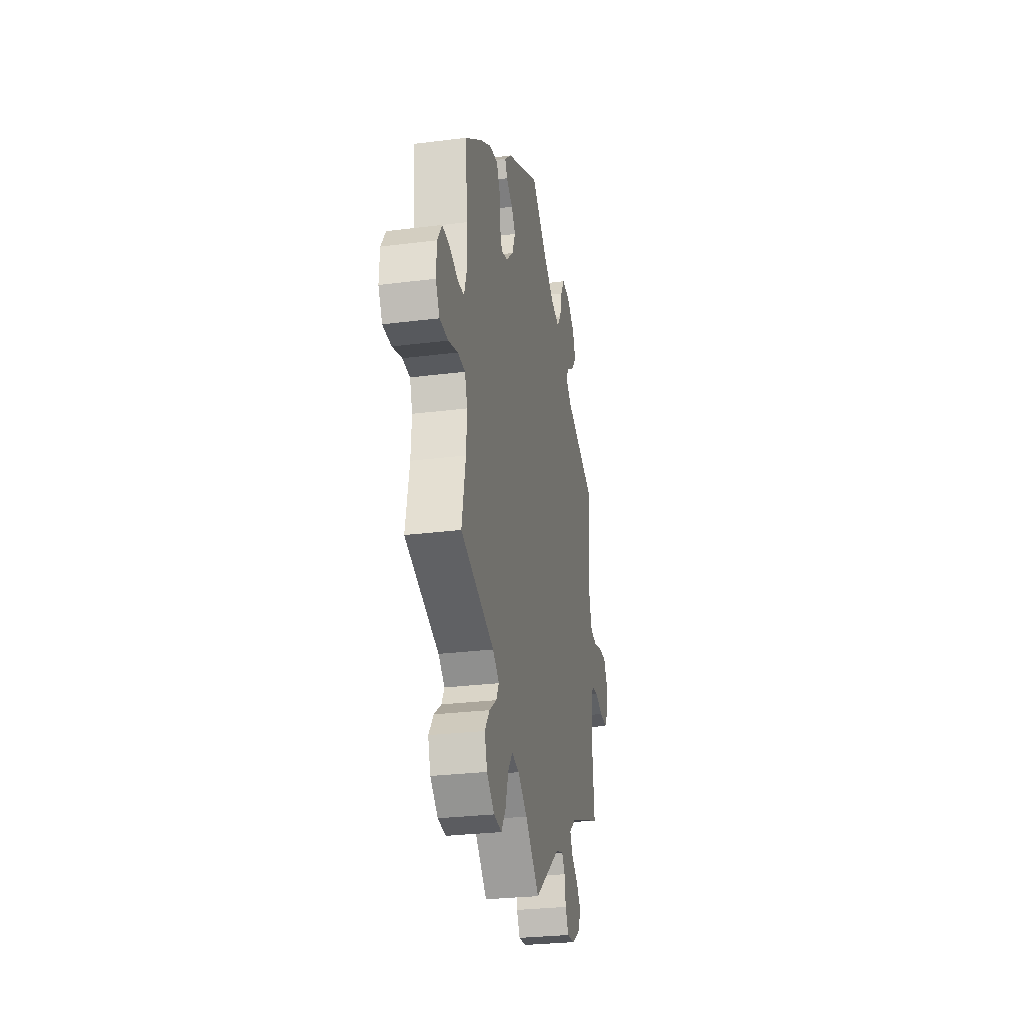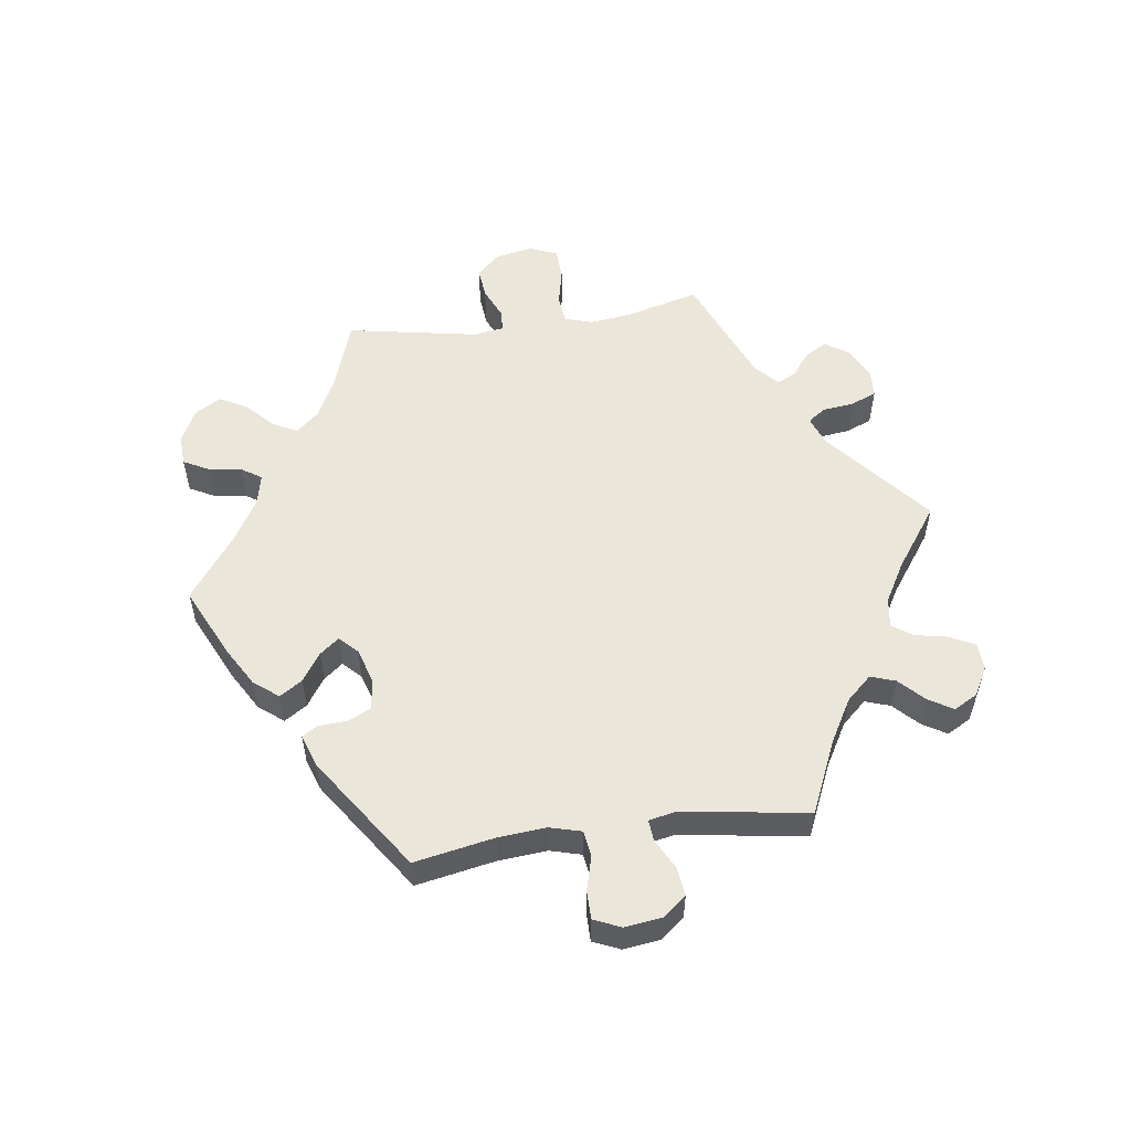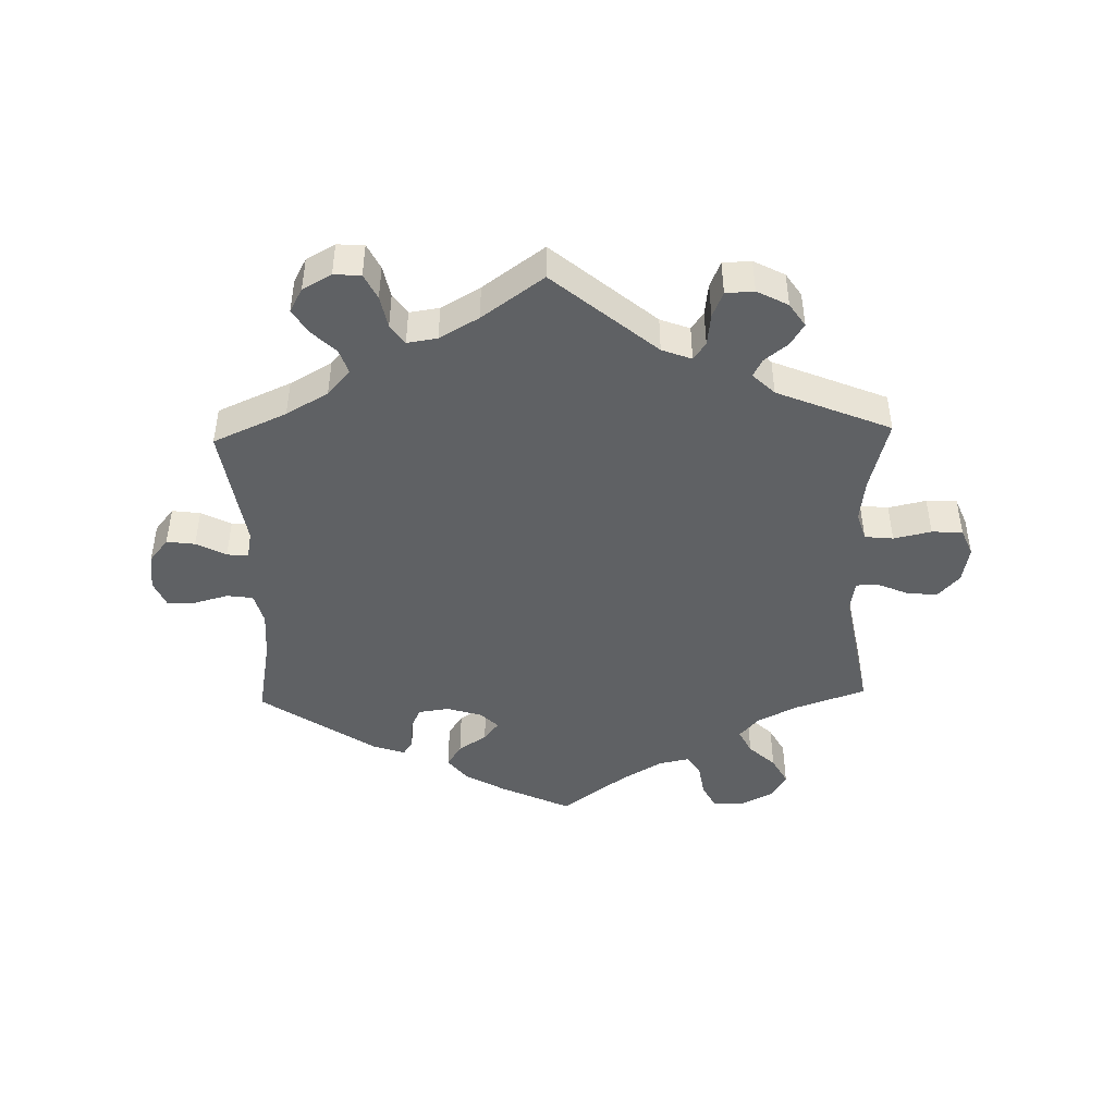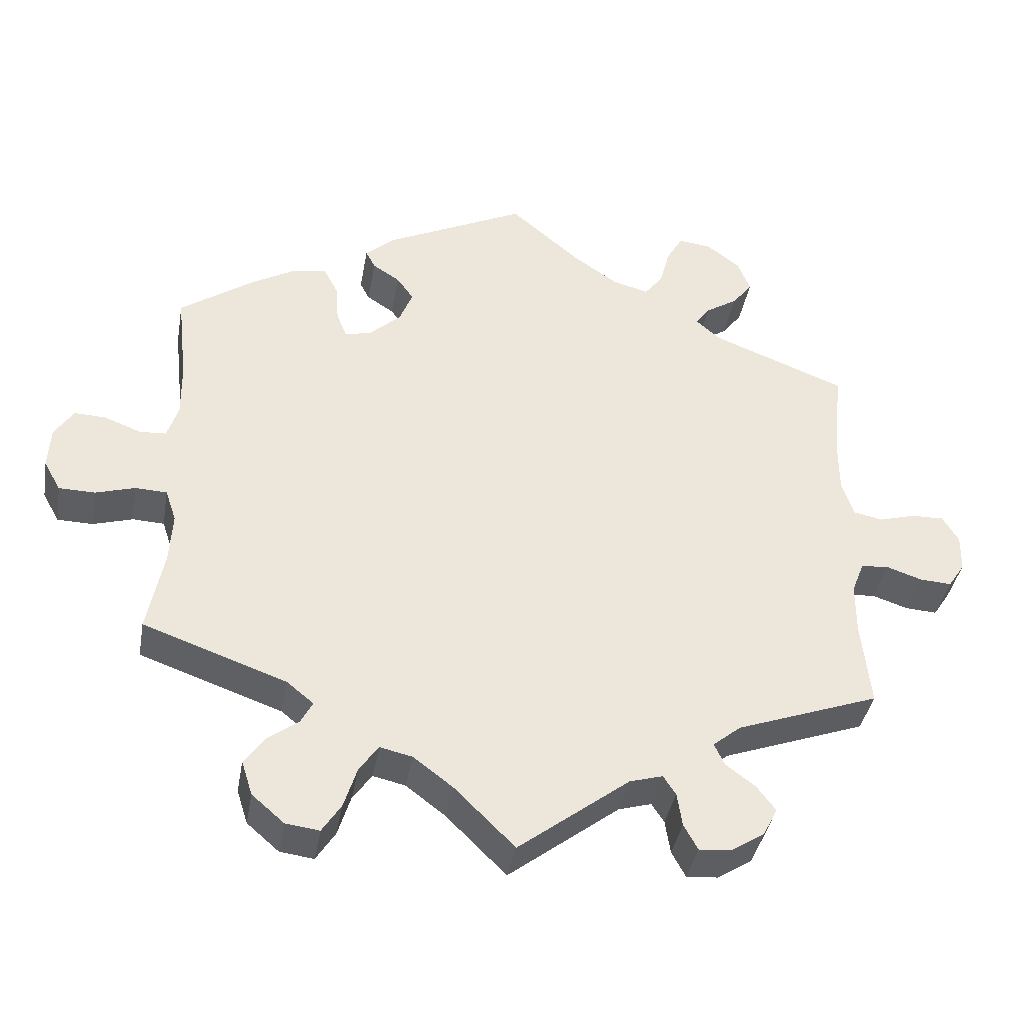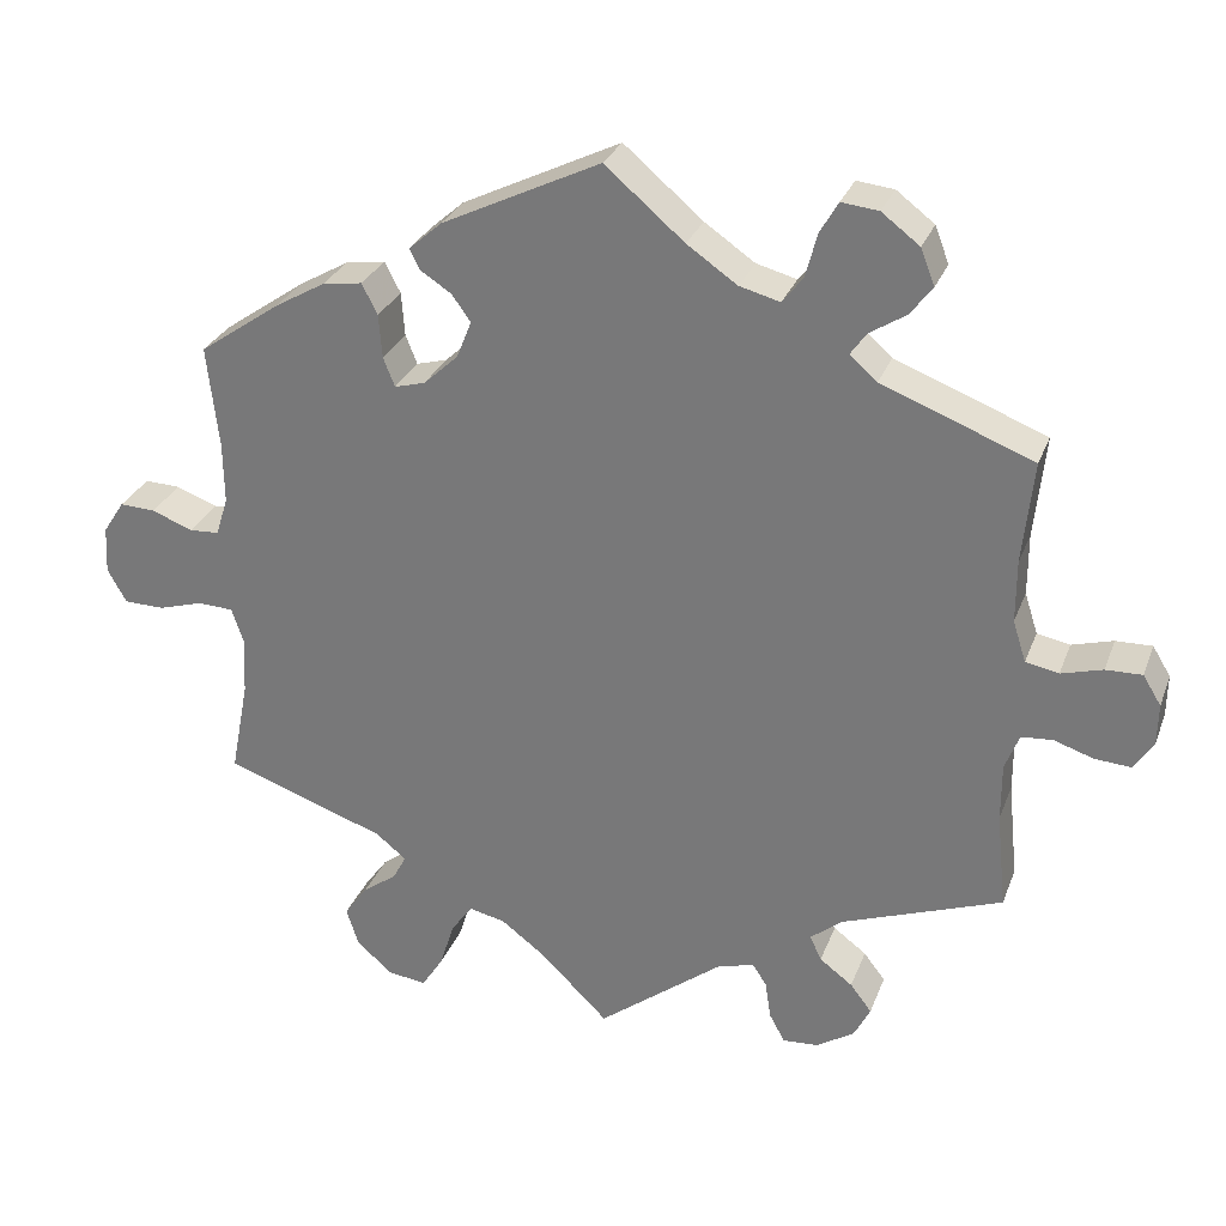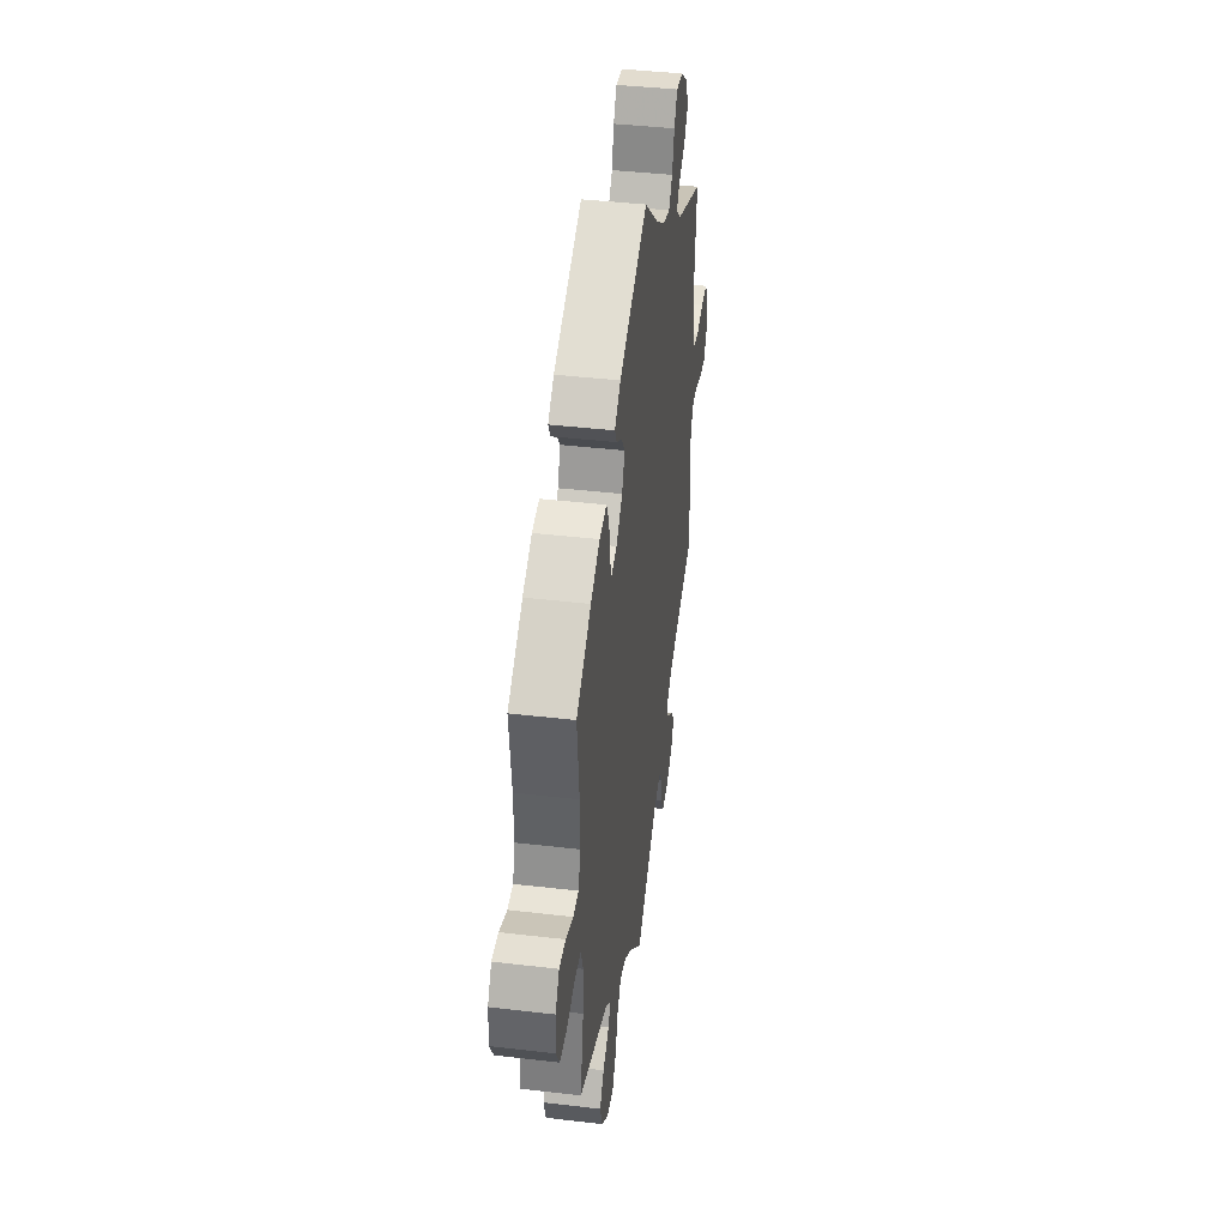
<metadata>
{"format":"obj","ext":"obj","renderer":"f3d","projection":"perspective","resolution":1024,"background":"white","views":[{"elev":-27.9,"azim":-79.1,"up":"+Z"},{"elev":54.7,"azim":22.0,"up":"+Y"},{"elev":-45.5,"azim":121.5,"up":"+Y"},{"elev":-39.0,"azim":-9.9,"up":"+Z"},{"elev":28.7,"azim":18.3,"up":"+Z"},{"elev":40.6,"azim":-81.8,"up":"+Z"}]}
</metadata>
<code>
v 0.488 0.07 0.166
v 0.488 0.07 0.091
v 0.504 0.07 0.041
v 0.544 0.07 0.033
v 0.594 0.07 0.047
v 0.638 0.07 0.048
v 0.66 0.07 0.012
v 0.659 0.07 -0.039
v 0.636 0.07 -0.074
v 0.592 0.07 -0.071
v 0.544 0.07 -0.055
v 0.506 0.07 -0.058
v 0.489 0.07 -0.102
v 0.489 0.07 -0.172
v 0.501 0.07 -0.289
v 0.306 0.07 -0.36
v 0.268 0.07 -0.391
v 0.282 0.07 -0.421
v 0.322 0.07 -0.451
v 0.348 0.07 -0.485
v 0.328 0.07 -0.524
v 0.282 0.07 -0.553
v 0.239 0.07 -0.556
v 0.22 0.07 -0.521
v 0.213 0.07 -0.475
v 0.196 0.07 -0.449
v 0.151 0.07 -0.462
v 0 0.07 -0.578
v -0.082 0.07 -0.497
v -0.136 0.07 -0.456
v -0.18 0.07 -0.446
v -0.206 0.07 -0.482
v -0.224 0.07 -0.539
v -0.25 0.07 -0.579
v -0.296 0.07 -0.573
v -0.34 0.07 -0.535
v -0.355 0.07 -0.488
v -0.327 0.07 -0.449
v -0.285 0.07 -0.418
v -0.269 0.07 -0.388
v -0.306 0.07 -0.358
v -0.501 0.07 -0.289
v -0.479 0.07 -0.175
v -0.475 0.07 -0.106
v -0.49 0.07 -0.062
v -0.533 0.07 -0.06
v -0.587 0.07 -0.076
v -0.636 0.07 -0.075
v -0.659 0.07 -0.034
v -0.656 0.07 0.023
v -0.63 0.07 0.063
v -0.587 0.07 0.061
v -0.537 0.07 0.042
v -0.501 0.07 0.044
v -0.486 0.07 0.091
v -0.487 0.07 0.165
v -0.501 0.07 0.289
v -0.402 0.07 0.358
v -0.341 0.07 0.393
v -0.293 0.07 0.4
v -0.274 0.07 0.363
v -0.27 0.07 0.31
v -0.256 0.07 0.275
v -0.219 0.07 0.285
v -0.177 0.07 0.324
v -0.159 0.07 0.369
v -0.182 0.07 0.401
v -0.219 0.07 0.425
v -0.232 0.07 0.45
v -0.192 0.07 0.485
v 0 0.07 0.578
v 0.096 0.07 0.496
v 0.157 0.07 0.454
v 0.206 0.07 0.441
v 0.231 0.07 0.473
v 0.245 0.07 0.526
v 0.267 0.07 0.564
v 0.312 0.07 0.559
v 0.358 0.07 0.524
v 0.375 0.07 0.48
v 0.348 0.07 0.445
v 0.304 0.07 0.417
v 0.285 0.07 0.39
v 0.318 0.07 0.361
v 0.501 0.07 0.29
v 0.488 0 0.166
v 0.488 0 0.091
v 0.504 0 0.041
v 0.544 0 0.033
v 0.594 0 0.047
v 0.638 0 0.048
v 0.66 0 0.012
v 0.659 0 -0.039
v 0.636 0 -0.074
v 0.592 0 -0.071
v 0.544 0 -0.055
v 0.506 0 -0.058
v 0.489 0 -0.102
v 0.489 0 -0.172
v 0.501 0 -0.289
v 0.306 0 -0.36
v 0.268 0 -0.391
v 0.282 0 -0.421
v 0.322 0 -0.451
v 0.348 0 -0.485
v 0.328 0 -0.524
v 0.282 0 -0.553
v 0.239 0 -0.556
v 0.22 0 -0.521
v 0.213 0 -0.475
v 0.196 0 -0.449
v 0.151 0 -0.462
v 0 0 -0.578
v -0.082 0 -0.497
v -0.136 0 -0.456
v -0.18 0 -0.446
v -0.206 0 -0.482
v -0.224 0 -0.539
v -0.25 0 -0.579
v -0.296 0 -0.573
v -0.34 0 -0.535
v -0.355 0 -0.488
v -0.327 0 -0.449
v -0.285 0 -0.418
v -0.269 0 -0.388
v -0.306 0 -0.358
v -0.501 0 -0.289
v -0.479 0 -0.175
v -0.475 0 -0.106
v -0.49 0 -0.062
v -0.533 0 -0.06
v -0.587 0 -0.076
v -0.636 0 -0.075
v -0.659 0 -0.034
v -0.656 0 0.023
v -0.63 0 0.063
v -0.587 0 0.061
v -0.537 0 0.042
v -0.501 0 0.044
v -0.486 0 0.091
v -0.487 0 0.165
v -0.501 0 0.289
v -0.402 0 0.358
v -0.341 0 0.393
v -0.293 0 0.4
v -0.274 0 0.363
v -0.27 0 0.31
v -0.256 0 0.275
v -0.219 0 0.285
v -0.177 0 0.324
v -0.159 0 0.369
v -0.182 0 0.401
v -0.219 0 0.425
v -0.232 0 0.45
v -0.192 0 0.485
v 0 0 0.578
v 0.096 0 0.496
v 0.157 0 0.454
v 0.206 0 0.441
v 0.231 0 0.473
v 0.245 0 0.526
v 0.267 0 0.564
v 0.312 0 0.559
v 0.358 0 0.524
v 0.375 0 0.48
v 0.348 0 0.445
v 0.304 0 0.417
v 0.285 0 0.39
v 0.318 0 0.361
v 0.501 0 0.29
f 84 85 1
f 83 84 1 2
f 79 80 81 82
f 79 82 83
f 78 79 83
f 75 76 77 78
f 74 75 78 83
f 73 74 83 2
f 69 70 71 72
f 67 68 69 72
f 66 67 72 73
f 65 66 73 2
f 59 60 61 62
f 59 62 63
f 56 57 58 59
f 55 56 59 63
f 54 55 63 64
f 50 51 52 53
f 50 53 54
f 49 50 54
f 46 47 48 49
f 45 46 49 54
f 44 45 54 64
f 41 42 43
f 40 41 43 44
f 36 37 38 39
f 36 39 40
f 35 36 40
f 32 33 34 35
f 31 32 35 40
f 30 31 40 44
f 27 28 29
f 26 27 29 30
f 22 23 24 25
f 22 25 26
f 21 22 26
f 18 19 20 21
f 17 18 21 26
f 16 17 26 30
f 14 15 16 30
f 8 9 10 11
f 8 11 12
f 7 8 12
f 4 5 6 7
f 4 7 12
f 3 4 12
f 2 3 12 13
f 30 44 64 65
f 14 30 65
f 2 13 14 65
f 86 170 169
f 87 86 169 168
f 167 166 165 164
f 168 167 164
f 168 164 163
f 163 162 161 160
f 168 163 160 159
f 87 168 159 158
f 157 156 155 154
f 157 154 153 152
f 158 157 152 151
f 87 158 151 150
f 147 146 145 144
f 148 147 144
f 144 143 142 141
f 148 144 141 140
f 149 148 140 139
f 138 137 136 135
f 139 138 135
f 139 135 134
f 134 133 132 131
f 139 134 131 130
f 149 139 130 129
f 128 127 126
f 129 128 126 125
f 124 123 122 121
f 125 124 121
f 125 121 120
f 120 119 118 117
f 125 120 117 116
f 129 125 116 115
f 114 113 112
f 115 114 112 111
f 110 109 108 107
f 111 110 107
f 111 107 106
f 106 105 104 103
f 111 106 103 102
f 115 111 102 101
f 115 101 100 99
f 96 95 94 93
f 97 96 93
f 97 93 92
f 92 91 90 89
f 97 92 89
f 97 89 88
f 98 97 88 87
f 150 149 129 115
f 150 115 99
f 150 99 98 87
f 1 86 87 2
f 2 87 88 3
f 3 88 89 4
f 4 89 90 5
f 5 90 91 6
f 6 91 92 7
f 7 92 93 8
f 8 93 94 9
f 9 94 95 10
f 10 95 96 11
f 11 96 97 12
f 12 97 98 13
f 13 98 99 14
f 14 99 100 15
f 15 100 101 16
f 16 101 102 17
f 17 102 103 18
f 18 103 104 19
f 19 104 105 20
f 20 105 106 21
f 21 106 107 22
f 22 107 108 23
f 23 108 109 24
f 24 109 110 25
f 25 110 111 26
f 26 111 112 27
f 27 112 113 28
f 28 113 114 29
f 29 114 115 30
f 30 115 116 31
f 31 116 117 32
f 32 117 118 33
f 33 118 119 34
f 34 119 120 35
f 35 120 121 36
f 36 121 122 37
f 37 122 123 38
f 38 123 124 39
f 39 124 125 40
f 40 125 126 41
f 41 126 127 42
f 42 127 128 43
f 43 128 129 44
f 44 129 130 45
f 45 130 131 46
f 46 131 132 47
f 47 132 133 48
f 48 133 134 49
f 49 134 135 50
f 50 135 136 51
f 51 136 137 52
f 52 137 138 53
f 53 138 139 54
f 54 139 140 55
f 55 140 141 56
f 56 141 142 57
f 57 142 143 58
f 58 143 144 59
f 59 144 145 60
f 60 145 146 61
f 61 146 147 62
f 62 147 148 63
f 63 148 149 64
f 64 149 150 65
f 65 150 151 66
f 66 151 152 67
f 67 152 153 68
f 68 153 154 69
f 69 154 155 70
f 70 155 156 71
f 71 156 157 72
f 72 157 158 73
f 73 158 159 74
f 74 159 160 75
f 75 160 161 76
f 76 161 162 77
f 77 162 163 78
f 78 163 164 79
f 79 164 165 80
f 80 165 166 81
f 81 166 167 82
f 82 167 168 83
f 83 168 169 84
f 84 169 170 85
f 85 170 86 1

</code>
